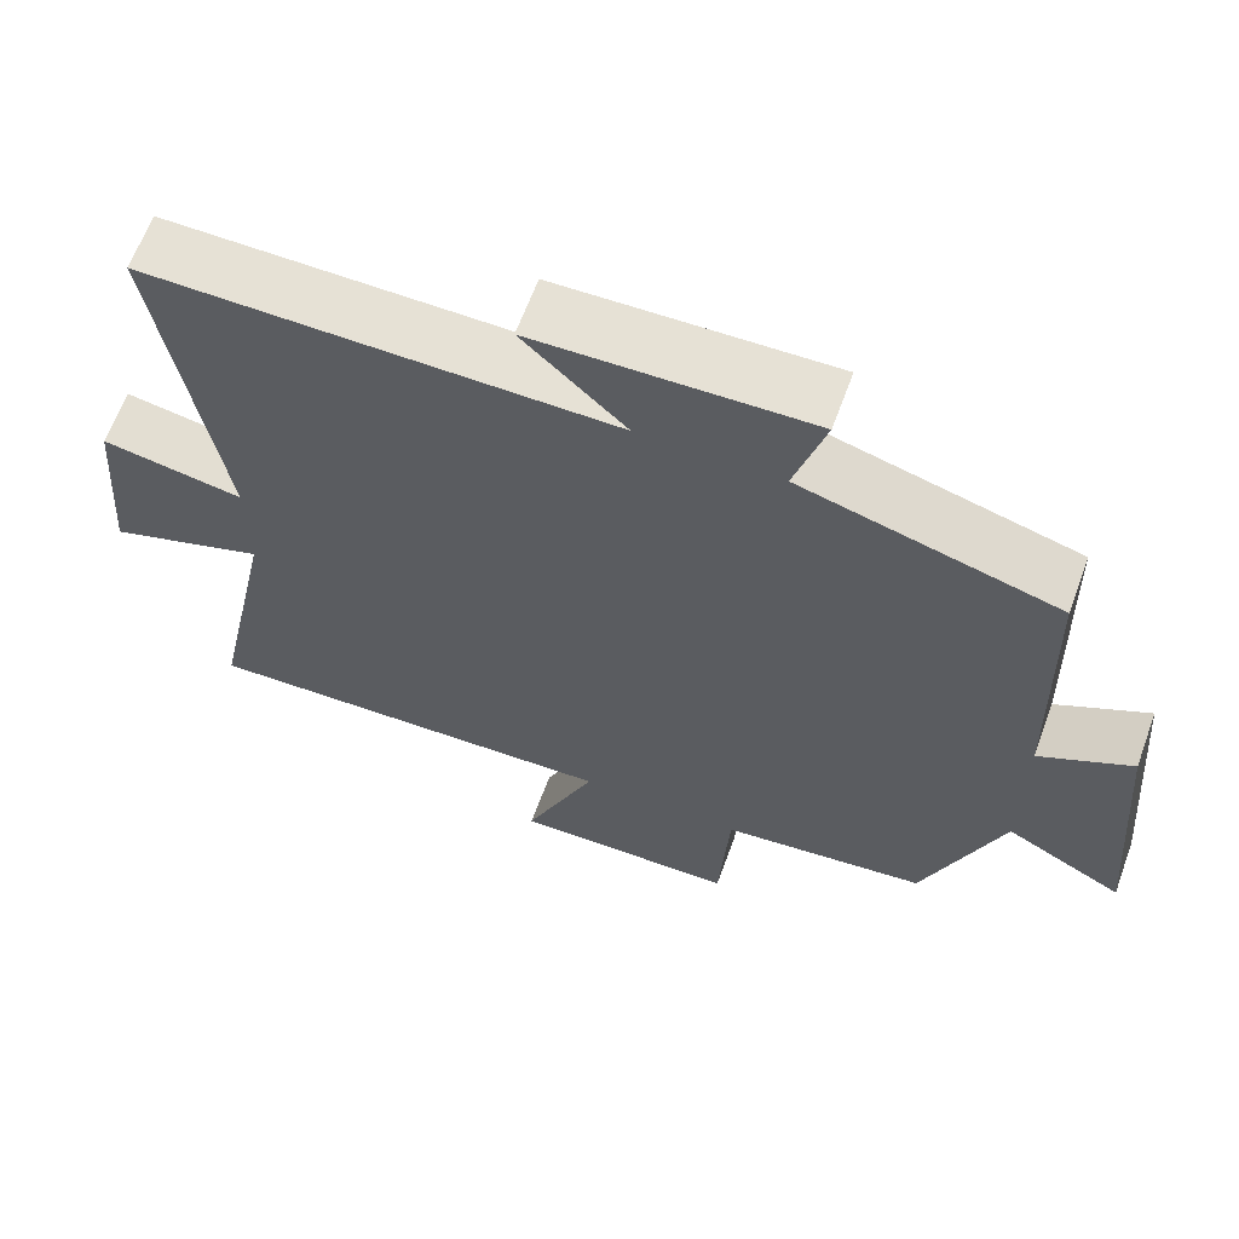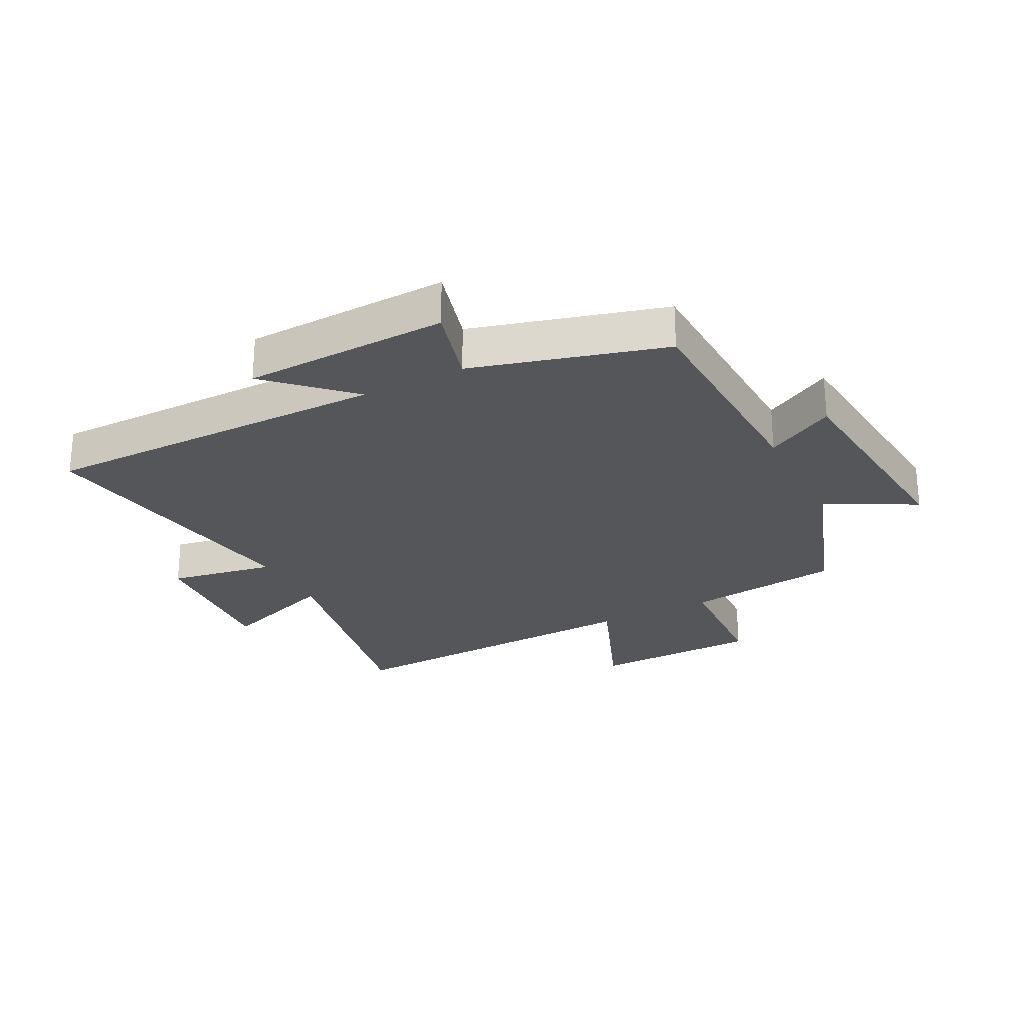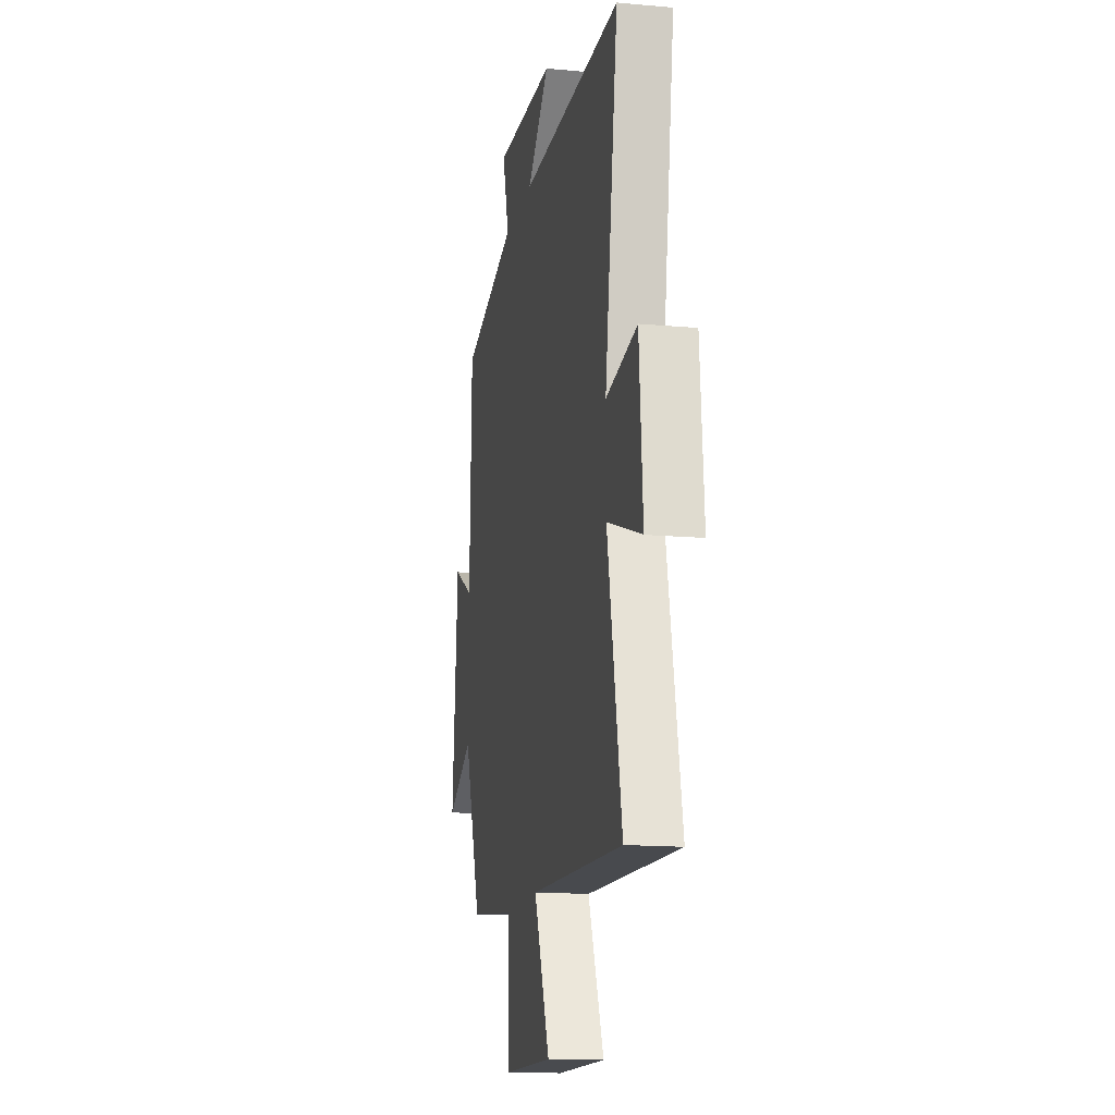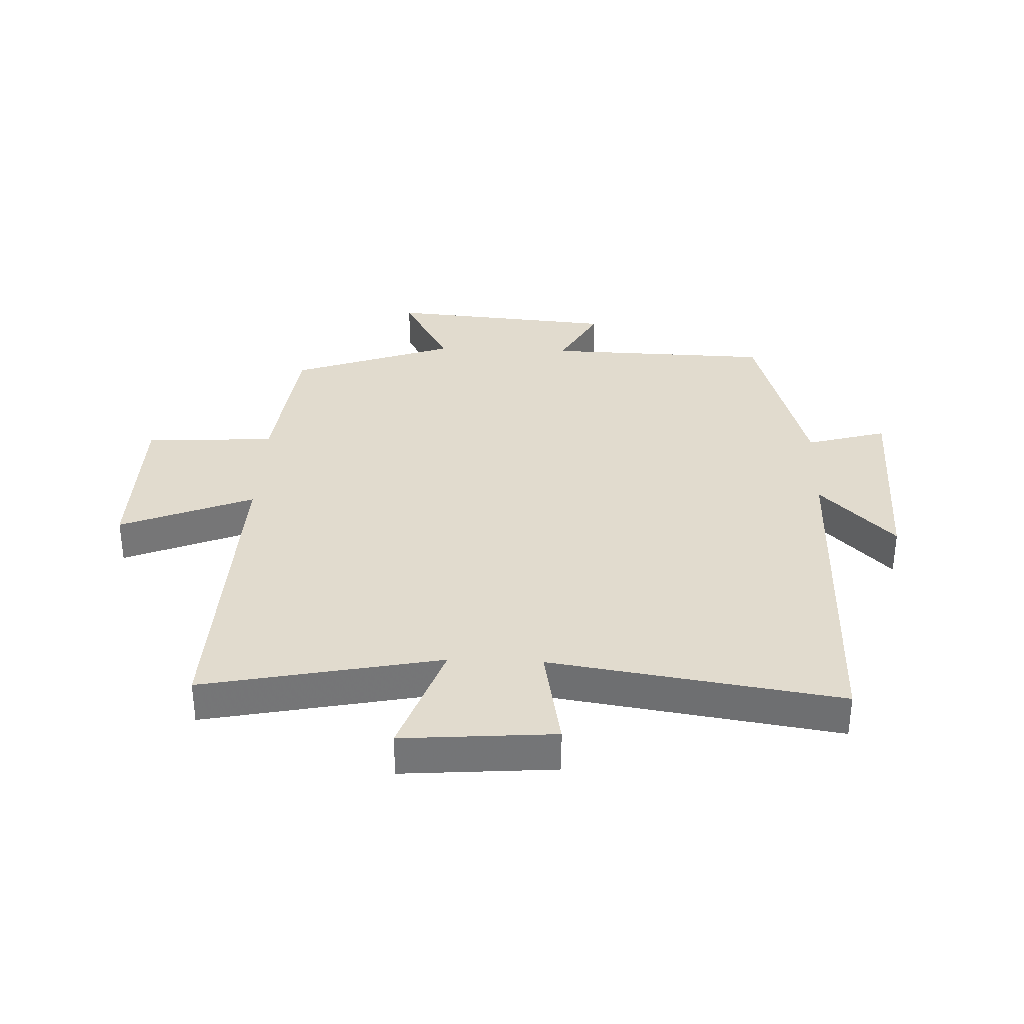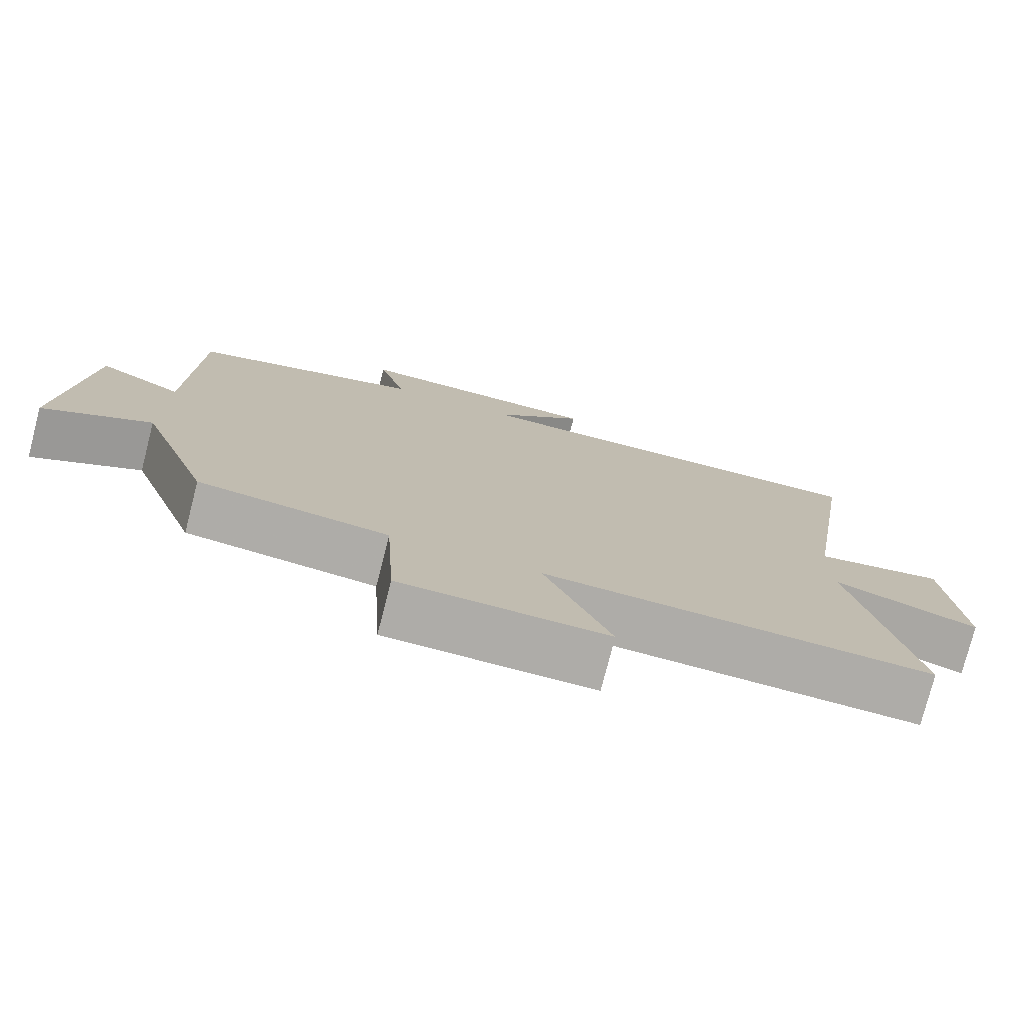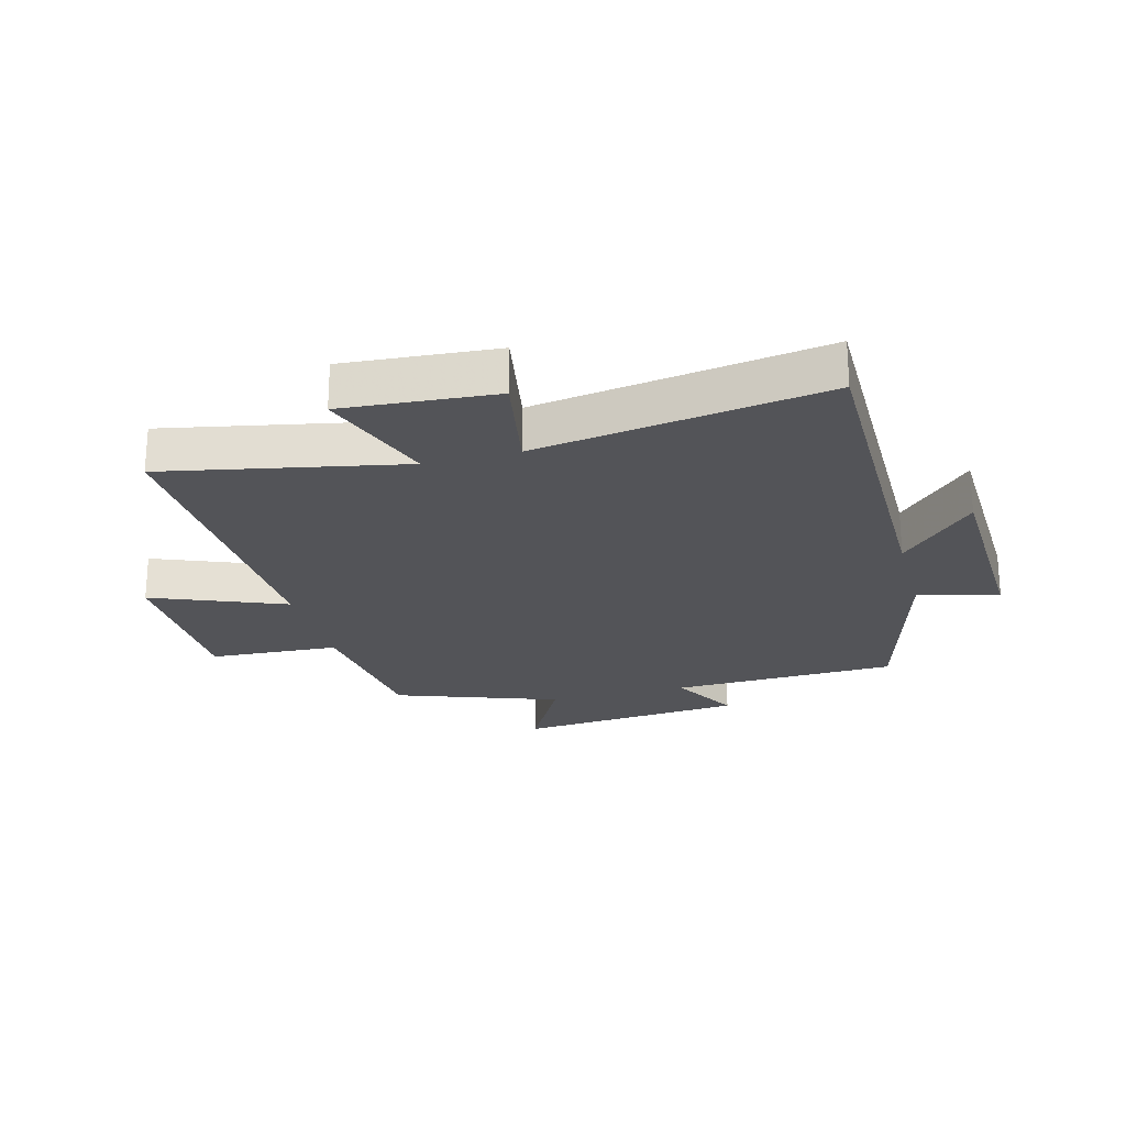
<metadata>
{"format":"obj","ext":"obj","renderer":"f3d","projection":"perspective","resolution":1024,"background":"white","views":[{"elev":64.4,"azim":20.1,"up":"+Z"},{"elev":-25.8,"azim":27.7,"up":"+Y"},{"elev":-14.9,"azim":-101.1,"up":"+Z"},{"elev":33.8,"azim":-87.7,"up":"+Y"},{"elev":-76.8,"azim":165.6,"up":"+Z"},{"elev":-23.5,"azim":-74.8,"up":"+Y"}]}
</metadata>
<code>
v -0.573 0.07 0.504
v 0.001 0.07 0.5
v -0.125 0.07 0.623
v 0.213 0.07 0.633
v 0.175 0.07 0.5
v 0.49 0.07 0.41
v 0.5 0.07 0.036
v 0.614 0.07 0.098
v 0.646 0.07 -0.28
v 0.5 0.07 -0.2
v 0.403 0.07 -0.469
v 0.147 0.07 -0.5
v 0.134 0.07 -0.715
v -0.144 0.07 -0.719
v -0.055 0.07 -0.5
v -0.58 0.07 -0.519
v -0.5 0.07 -0.126
v -0.695 0.07 -0.194
v -0.675 0.07 0.058
v -0.5 0.07 0.026
v -0.573 0 0.504
v 0.001 0 0.5
v -0.125 0 0.623
v 0.213 0 0.633
v 0.175 0 0.5
v 0.49 0 0.41
v 0.5 0 0.036
v 0.614 0 0.098
v 0.646 0 -0.28
v 0.5 0 -0.2
v 0.403 0 -0.469
v 0.147 0 -0.5
v 0.134 0 -0.715
v -0.144 0 -0.719
v -0.055 0 -0.5
v -0.58 0 -0.519
v -0.5 0 -0.126
v -0.695 0 -0.194
v -0.675 0 0.058
v -0.5 0 0.026
f 17 18 19 20
f 15 16 17
f 15 17 20
f 12 13 14 15
f 20 1 2
f 15 20 2
f 12 15 2
f 11 12 2
f 10 11 2
f 7 8 9 10
f 7 10 2
f 6 7 2
f 5 6 2
f 2 3 4 5
f 40 39 38 37
f 37 36 35
f 40 37 35
f 35 34 33 32
f 22 21 40
f 22 40 35
f 22 35 32
f 22 32 31
f 22 31 30
f 30 29 28 27
f 22 30 27
f 22 27 26
f 22 26 25
f 25 24 23 22
f 1 21 22 2
f 2 22 23 3
f 3 23 24 4
f 4 24 25 5
f 5 25 26 6
f 6 26 27 7
f 7 27 28 8
f 8 28 29 9
f 9 29 30 10
f 10 30 31 11
f 11 31 32 12
f 12 32 33 13
f 13 33 34 14
f 14 34 35 15
f 15 35 36 16
f 16 36 37 17
f 17 37 38 18
f 18 38 39 19
f 19 39 40 20
f 20 40 21 1

</code>
